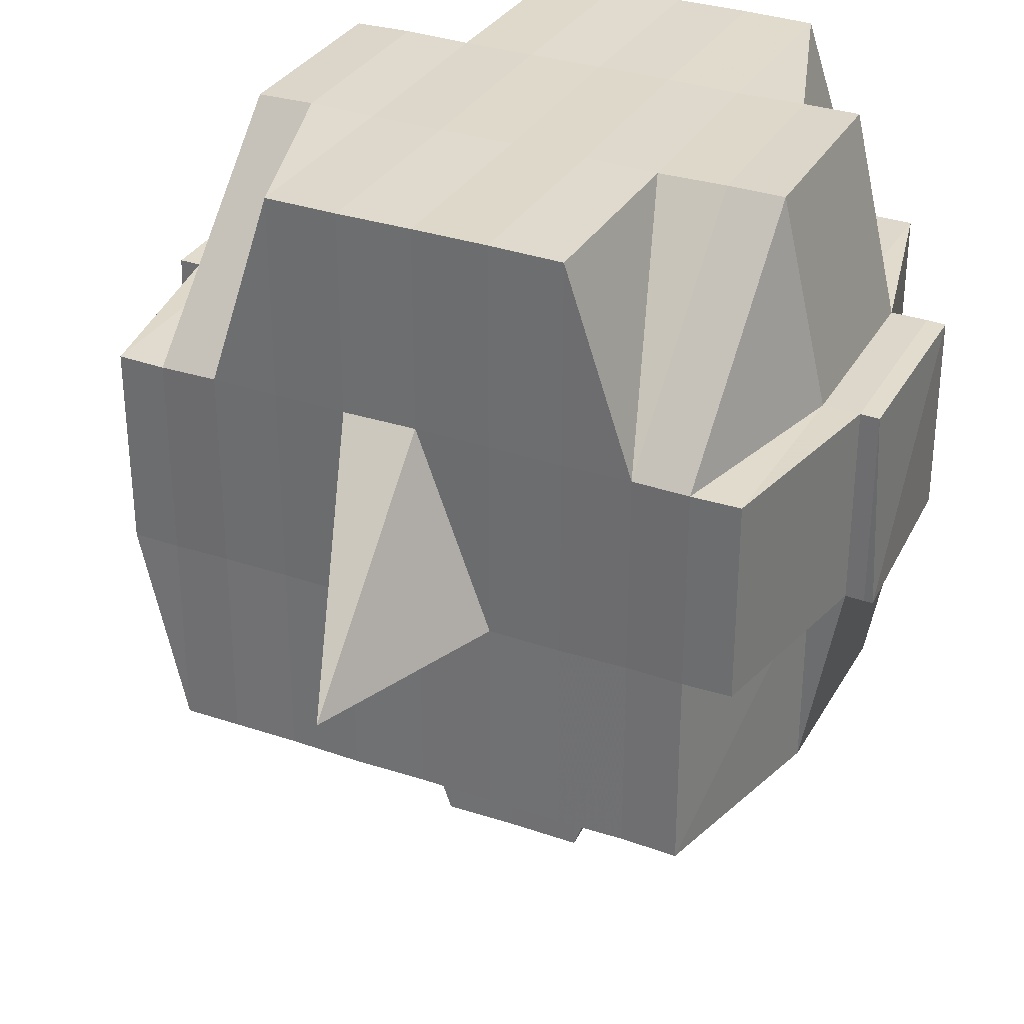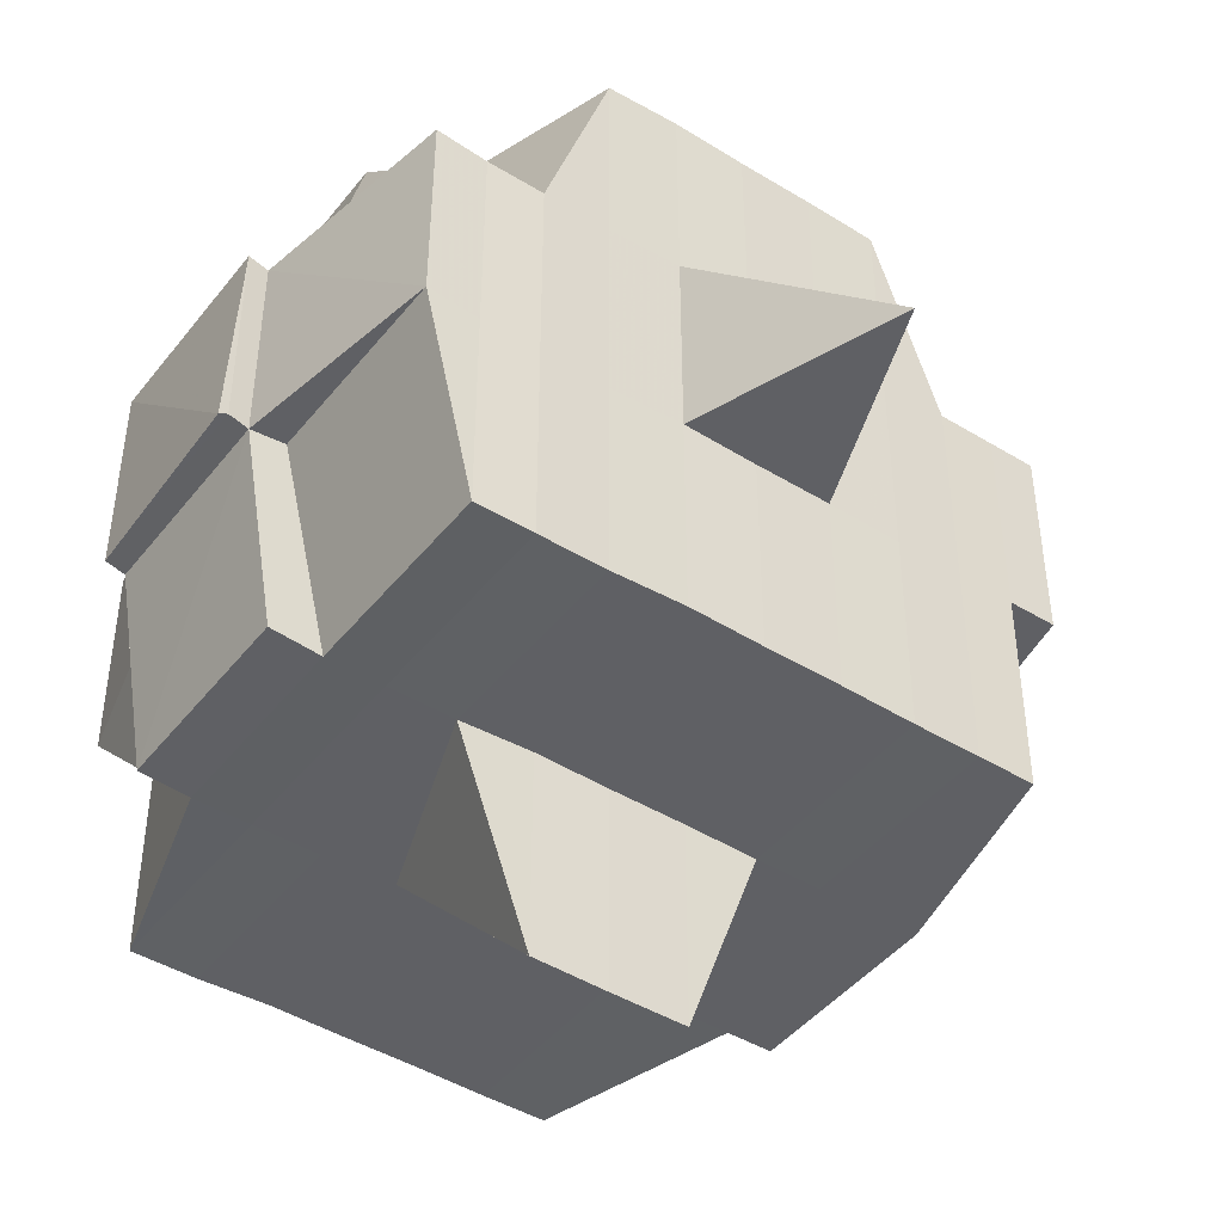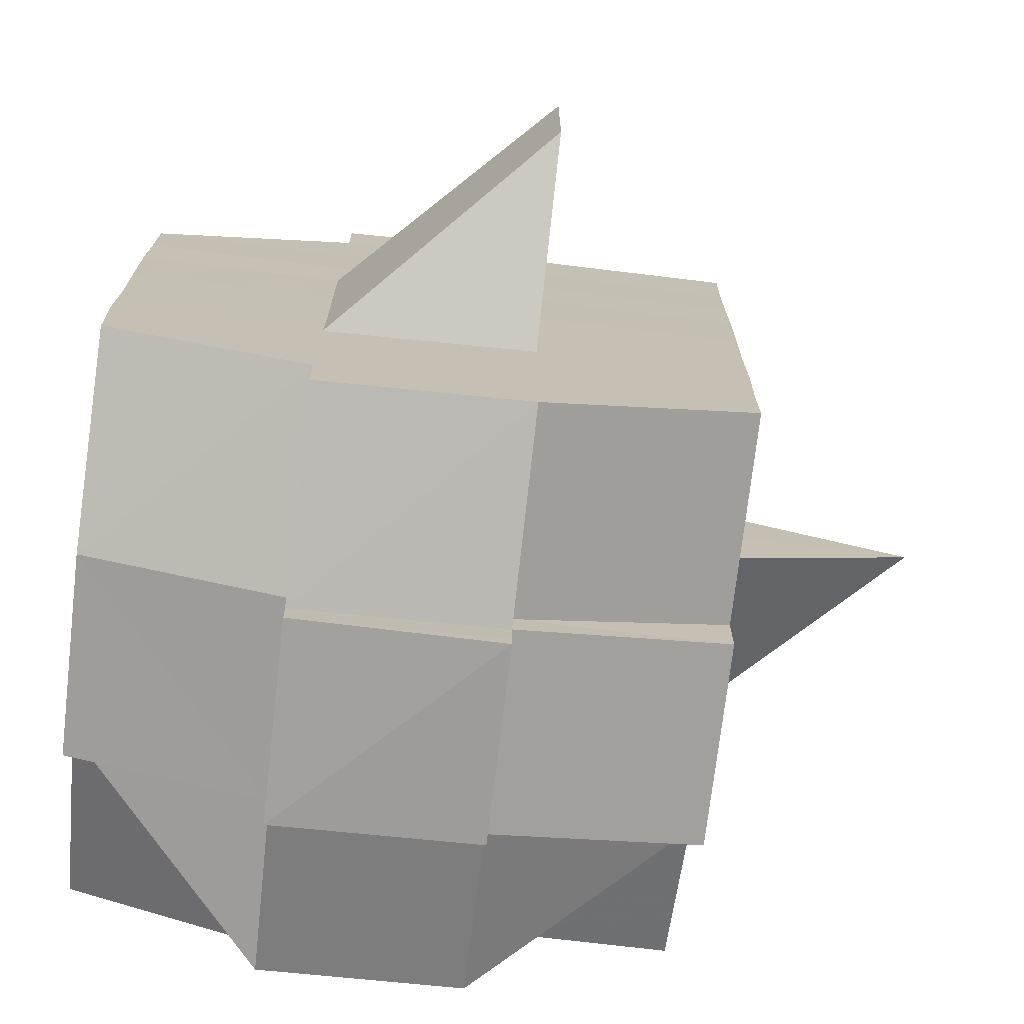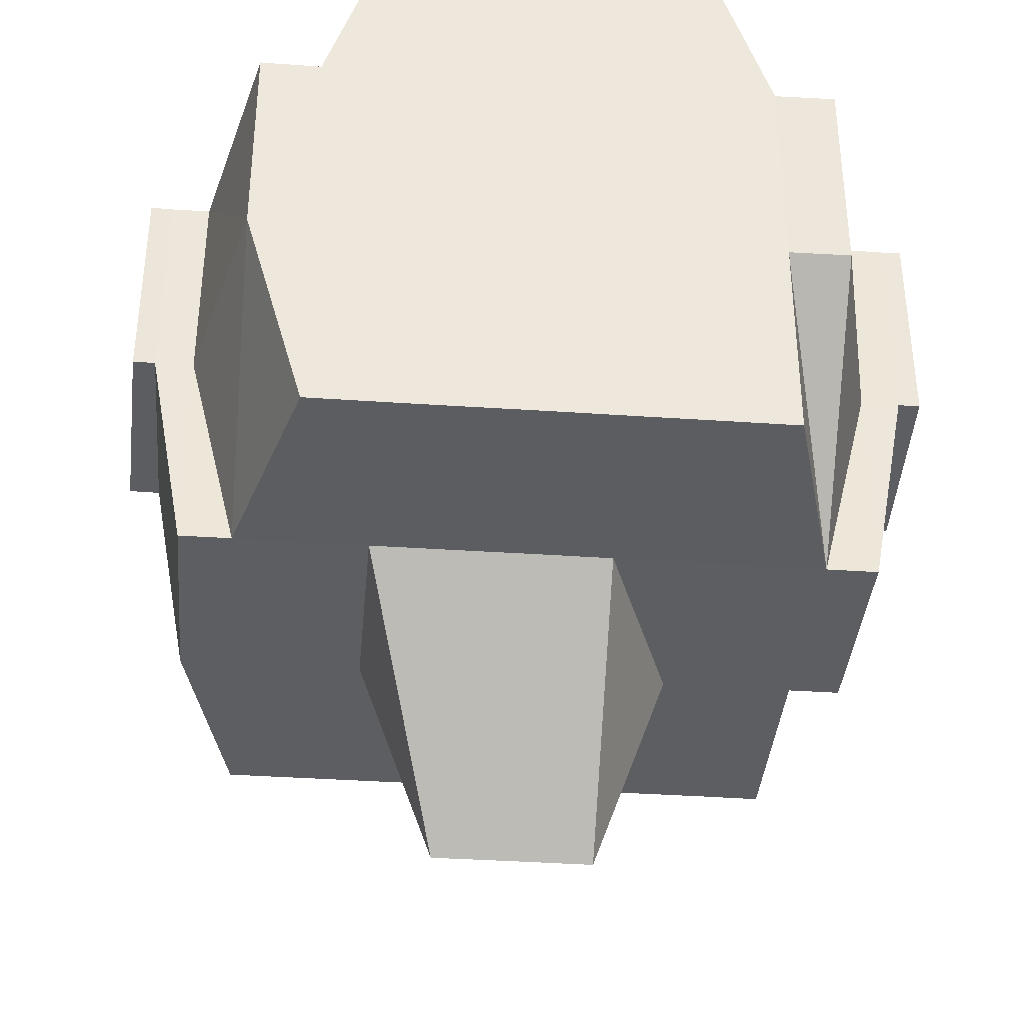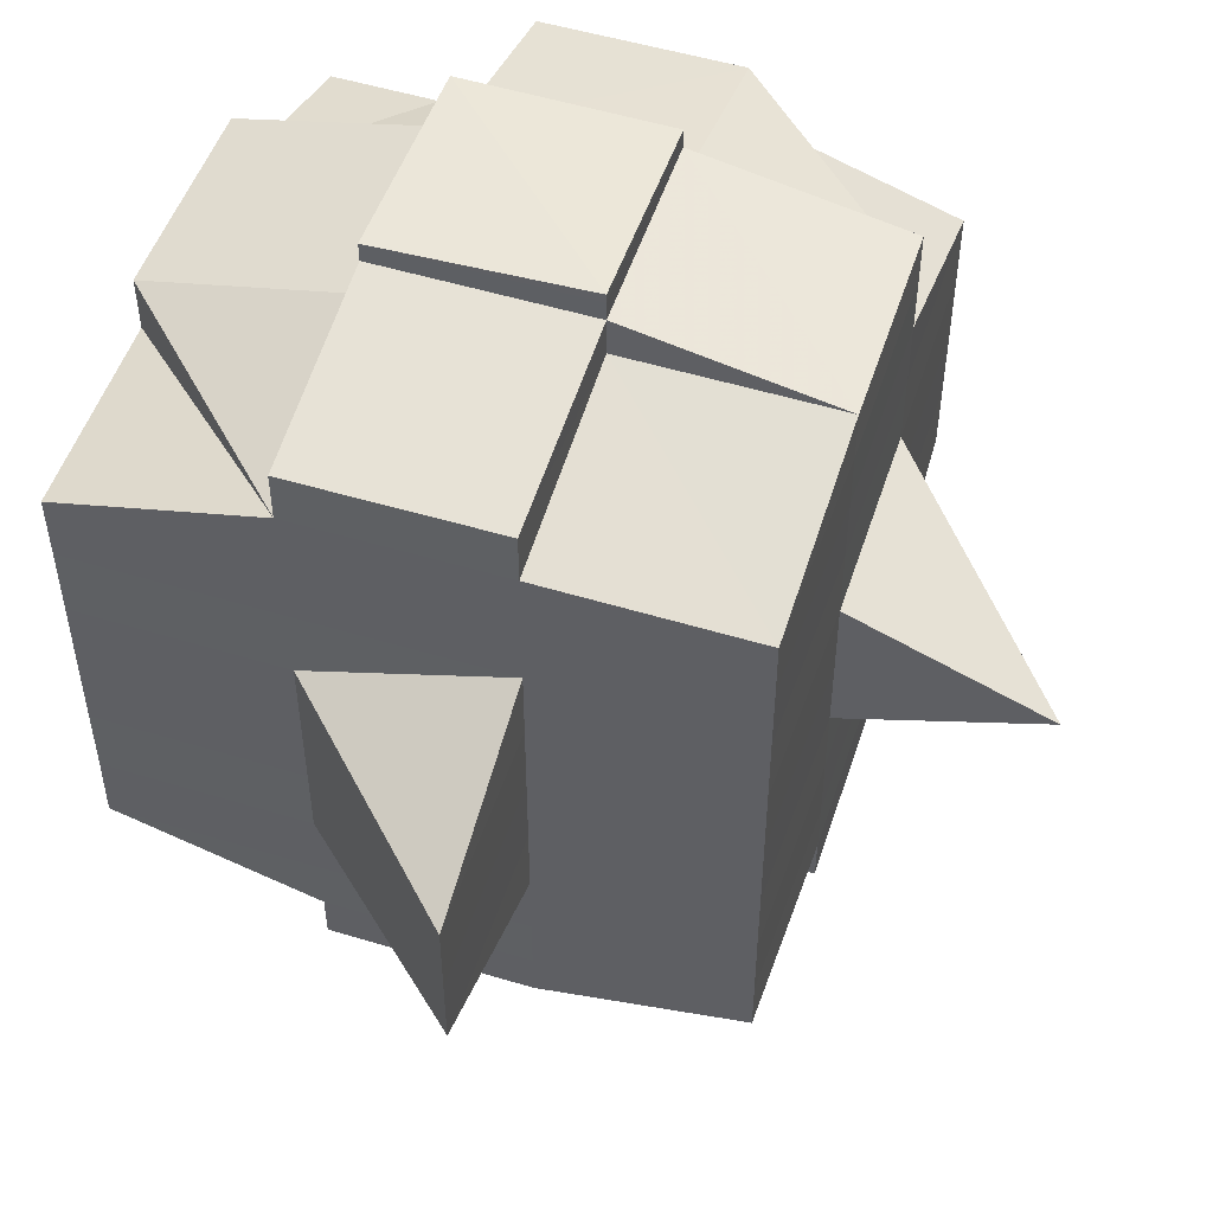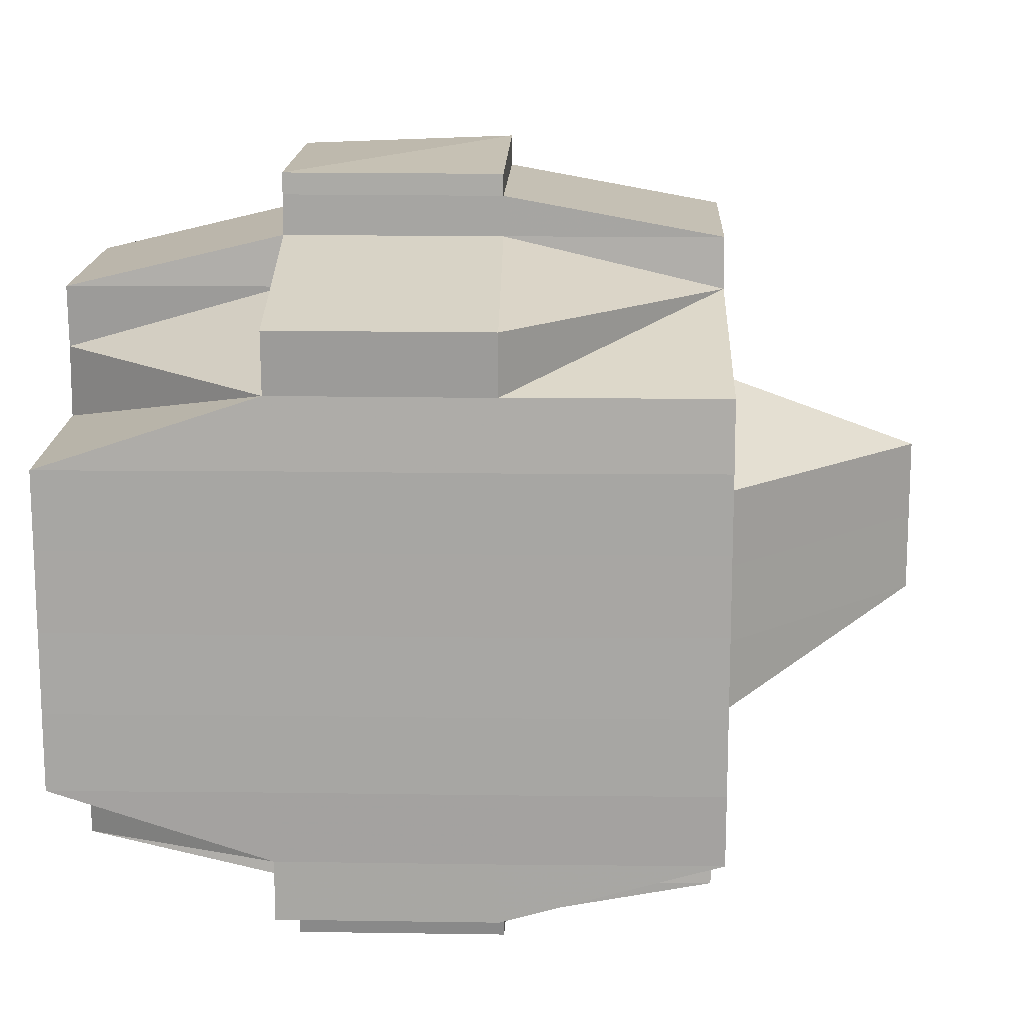
<metadata>
{"format":"obj","ext":"obj","renderer":"f3d","projection":"perspective","resolution":1024,"background":"white","views":[{"elev":32.0,"azim":115.6,"up":"+Y"},{"elev":-44.4,"azim":54.4,"up":"+Y"},{"elev":-72.6,"azim":-6.6,"up":"+Z"},{"elev":-37.6,"azim":-95.0,"up":"+Y"},{"elev":51.6,"azim":18.4,"up":"+Z"},{"elev":15.5,"azim":-88.4,"up":"+Z"}]}
</metadata>
<code>
o 1547
v 2242 1861 10.15
v 2242 1861 10.15
v 2242 1861 10.15
v 2242 1861 10.15
v 2242 1861 10.15
v 2242 1861 10.15
v 2242 1861 10.15
v 2242 1861 10.15
v 2242 1861 10.15
v 2242 1861 10.15
v 2242 1861 10.15
v 2242 1861 10.15
v 2242 1861 10.15
v 2242 1861 10.15
v 2242 1861 10.15
v 2242 1861 10.15
v 2242 1861 10.15
v 2242 1861 10.15
v 2242 1861 10.15
v 2242 1861 10.15
v 2242 1861 10.15
v 2242 1861 10.15
v 2242 1861 10.15
v 2242 1861 10.15
v 2242 1861 10.15
v 2242 1861 10.15
v 2242 1861 10.15
v 2242 1861 10.15
v 2242 1861 10.15
v 2242 1861 10.15
v 2242 1861 10.15
v 2242 1861 10.15
v 2242 1861 10.15
v 2242 1861 10.15
v 2242 1861 10.15
v 2242 1861 10.15
v 2242 1861 10.15
v 2242 1861 10.15
v 2242 1861 10.14
v 2242 1861 10.14
v 2242 1861 10.15
v 2242 1861 10.14
v 2242 1861 10.14
v 2242 1861 10.14
v 2242 1861 10.15
v 2242 1861 10.14
v 2242 1861 10.14
v 2242 1861 10.14
v 2242 1861 10.14
v 2242 1861 10.14
v 2242 1861 10.14
v 2242 1861 10.14
v 2242 1861 10.14
v 2242 1861 10.13
v 2242 1861 10.14
v 2242 1861 10.13
v 2242 1861 10.13
v 2242 1861 10.14
v 2242 1861 10.14
v 2242 1861 10.13
v 2242 1861 10.14
v 2242 1861 10.13
v 2242 1861 10.13
v 2242 1861 10.14
v 2242 1861 10.13
v 2242 1861 10.13
v 2242 1861 10.13
v 2242 1861 10.13
v 2242 1861 10.13
v 2242 1861 10.12
v 2242 1861 10.12
v 2242 1861 10.12
v 2242 1861 10.13
v 2242 1861 10.12
v 2242 1861 10.12
v 2242 1861 10.13
v 2242 1861 10.12
v 2242 1861 10.12
v 2242 1861 10.12
v 2242 1861 10.12
v 2242 1861 10.12
v 2242 1861 10.12
v 2242 1861 10.12
v 2242 1861 10.12
v 2242 1861 10.12
v 2242 1861 10.12
v 2242 1861 10.12
v 2242 1861 10.12
v 2242 1861 10.12
v 2242 1861 10.12
v 2242 1861 10.12
v 2242 1861 10.12
v 2242 1861 10.12
v 2242 1861 10.12
v 2242 1861 10.12
v 2242 1861 10.12
v 2242 1861 10.12
v 2242 1861 10.12
v 2242 1861 10.12
v 2242 1861 10.12
v 2242 1861 10.12
v 2242 1861 10.12
v 2242 1861 10.12
v 2242 1861 10.12
v 2242 1861 10.12
v 2242 1861 10.12
v 2242 1861 10.12
v 2242 1861 10.12
v 2242 1861 10.12
v 2242 1861 10.12
v 2242 1861 10.12
v 2242 1861 10.12
v 2242 1861 10.12
v 2242 1861 10.12
v 2242 1861 10.12
v 2242 1861 10.12
v 2242 1861 10.12
v 2242 1861 10.12
v 2242 1861 10.12
v 2242 1861 10.12
v 2242 1861 10.12
v 2242 1861 10.12
v 2242 1861 10.12
v 2242 1861 10.12
v 2242 1861 10.12
v 2242 1861 10.12
v 2242 1861 10.12
v 2242 1861 10.12
v 2242 1861 10.12
v 2242 1861 10.12
v 2242 1861 10.12
v 2242 1861 10.12
v 2242 1861 10.12
v 2242 1861 10.13
v 2242 1861 10.12
v 2242 1861 10.12
v 2242 1861 10.13
v 2242 1861 10.13
v 2242 1861 10.13
v 2242 1861 10.14
v 2242 1861 10.13
v 2242 1861 10.14
v 2242 1861 10.14
v 2242 1861 10.12
v 2242 1861 10.14
v 2242 1861 10.14
v 2242 1861 10.14
v 2242 1861 10.14
v 2242 1861 10.13
v 2242 1861 10.13
v 2242 1861 10.13
v 2242 1861 10.13
v 2242 1861 10.14
v 2242 1861 10.14
v 2242 1861 10.14
v 2242 1861 10.14
v 2242 1861 10.14
v 2242 1861 10.14
v 2242 1861 10.15
v 2242 1861 10.15
v 2242 1861 10.15
v 2242 1861 10.15
v 2242 1861 10.15
v 2242 1861 10.15
v 2242 1861 10.15
v 2242 1861 10.15
v 2242 1861 10.15
v 2242 1861 10.15
v 2242 1861 10.15
v 2242 1861 10.15
v 2242 1861 10.15
v 2242 1861 10.15
v 2242 1861 10.15
v 2242 1861 10.15
v 2242 1861 10.14
v 2242 1861 10.15
v 2242 1861 10.15
v 2242 1861 10.15
v 2242 1861 10.14
v 2242 1861 10.14
v 2242 1861 10.14
v 2242 1861 10.14
v 2242 1861 10.14
v 2242 1861 10.14
v 2242 1861 10.13
v 2242 1861 10.14
v 2242 1861 10.14
v 2242 1861 10.14
v 2242 1861 10.13
v 2242 1861 10.13
v 2242 1861 10.13
v 2242 1861 10.12
v 2242 1861 10.13
v 2242 1861 10.13
v 2242 1861 10.12
v 2242 1861 10.12
v 2242 1861 10.12
v 2242 1861 10.12
v 2242 1861 10.12
v 2242 1861 10.12
v 2242 1861 10.12
v 2242 1861 10.12
v 2242 1861 10.12
v 2242 1861 10.15
v 2242 1861 10.15
v 2242 1861 10.15
v 2242 1861 10.15
v 2242 1861 10.15
v 2242 1861 10.15
v 2242 1861 10.15
v 2242 1861 10.15
v 2242 1861 10.15
v 2242 1861 10.15
v 2242 1861 10.15
v 2242 1861 10.15
v 2242 1861 10.15
v 2242 1861 10.15
v 2242 1861 10.15
v 2242 1861 10.15
v 2242 1861 10.15
v 2242 1861 10.15
v 2242 1861 10.15
v 2242 1861 10.15
v 2242 1861 10.15
v 2242 1861 10.15
v 2242 1861 10.15
v 2242 1861 10.15
v 2242 1861 10.15
v 2242 1861 10.15
v 2242 1861 10.14
v 2242 1861 10.15
v 2242 1861 10.14
v 2242 1861 10.15
v 2242 1861 10.14
v 2242 1861 10.14
v 2242 1861 10.14
v 2242 1861 10.14
v 2242 1861 10.14
v 2242 1861 10.14
v 2242 1861 10.14
v 2242 1861 10.14
v 2242 1861 10.14
v 2242 1861 10.14
v 2242 1861 10.14
v 2242 1861 10.14
v 2242 1861 10.15
v 2242 1861 10.13
v 2242 1861 10.14
v 2242 1861 10.13
v 2242 1861 10.14
v 2242 1861 10.13
v 2242 1861 10.13
v 2242 1861 10.14
v 2242 1861 10.14
v 2242 1861 10.13
v 2242 1861 10.13
v 2242 1861 10.13
v 2242 1861 10.15
v 2242 1861 10.15
v 2242 1861 10.15
v 2242 1861 10.15
v 2242 1861 10.15
v 2242 1861 10.15
v 2242 1861 10.12
v 2242 1861 10.13
v 2242 1861 10.12
v 2242 1861 10.12
v 2242 1861 10.13
v 2242 1861 10.13
v 2242 1861 10.14
v 2242 1861 10.13
v 2242 1861 10.14
v 2242 1861 10.13
v 2242 1861 10.14
v 2242 1861 10.13
v 2242 1861 10.12
v 2242 1861 10.14
v 2242 1861 10.14
v 2242 1861 10.14
v 2242 1861 10.14
v 2242 1861 10.14
v 2242 1861 10.13
v 2242 1861 10.14
v 2242 1861 10.12
v 2242 1861 10.12
v 2242 1861 10.12
v 2242 1861 10.12
v 2242 1861 10.12
v 2242 1861 10.12
v 2242 1861 10.12
v 2242 1861 10.12
v 2242 1861 10.12
v 2242 1861 10.12
v 2242 1861 10.12
v 2242 1861 10.13
v 2242 1861 10.13
v 2242 1861 10.13
v 2242 1861 10.13
v 2242 1861 10.12
v 2242 1861 10.13
v 2242 1861 10.14
v 2242 1861 10.13
v 2242 1861 10.13
v 2242 1861 10.13
v 2242 1861 10.14
v 2242 1861 10.14
v 2242 1861 10.14
v 2242 1861 10.14
v 2242 1861 10.14
v 2242 1861 10.14
v 2242 1861 10.14
v 2242 1861 10.14
v 2242 1861 10.14
v 2242 1861 10.14
v 2242 1861 10.14
v 2242 1861 10.15
v 2242 1861 10.15
v 2242 1861 10.15
v 2242 1861 10.15
v 2242 1861 10.15
v 2242 1861 10.15
v 2242 1861 10.15
v 2242 1861 10.15
v 2242 1861 10.15
v 2242 1861 10.14
v 2242 1861 10.14
v 2242 1861 10.14
v 2242 1861 10.14
v 2242 1861 10.13
v 2242 1861 10.12
v 2242 1861 10.12
v 2242 1861 10.12
v 2242 1861 10.12
v 2242 1861 10.12
v 2242 1861 10.12
v 2242 1861 10.12
v 2242 1861 10.12
f 1 2 3
f 4 5 2
f 6 7 4
f 7 8 9
f 8 10 11
f 12 13 5
f 14 15 3
f 16 17 14
f 18 19 15
f 17 20 18
f 21 22 19
f 23 24 22
f 25 26 18
f 20 27 26
f 27 28 29
f 29 23 26
f 30 29 26
f 29 31 23
f 32 31 29
f 26 33 34
f 26 34 35
f 31 36 33
f 37 35 38
f 32 39 31
f 40 39 41
f 42 43 39
f 39 44 31
f 31 44 45
f 44 46 36
f 39 47 44
f 43 48 47
f 49 47 39
f 47 50 44
f 50 51 46
f 44 50 52
f 47 53 50
f 48 54 53
f 55 53 47
f 54 56 57
f 53 58 50
f 50 58 59
f 53 57 58
f 60 57 53
f 58 61 51
f 57 62 58
f 62 63 61
f 58 62 64
f 57 65 62
f 66 65 57
f 65 67 62
f 67 68 63
f 62 67 69
f 65 70 67
f 66 70 65
f 70 71 67
f 71 72 68
f 67 71 73
f 74 70 66
f 74 75 70
f 76 74 66
f 75 77 78
f 79 80 77
f 81 80 82
f 83 82 84
f 85 75 74
f 85 86 75
f 87 85 74
f 87 74 76
f 88 85 87
f 88 86 85
f 89 86 90
f 91 92 88
f 92 93 94
f 86 95 96
f 97 98 86
f 99 100 95
f 93 101 99
f 86 99 102
f 103 104 100
f 98 103 105
f 101 106 107
f 108 107 109
f 105 110 111
f 112 109 113
f 114 113 115
f 116 117 112
f 117 106 118
f 119 117 120
f 121 118 122
f 123 116 124
f 125 122 126
f 105 125 127
f 128 124 129
f 130 123 129
f 129 126 131
f 129 131 132
f 133 132 134
f 133 129 135
f 136 129 133
f 137 134 138
f 139 138 140
f 137 133 141
f 142 140 143
f 144 133 137
f 144 136 133
f 145 143 146
f 147 148 145
f 148 149 142
f 149 150 151
f 152 151 153
f 154 153 155
f 156 155 157
f 158 146 159
f 160 159 161
f 162 161 163
f 164 163 165
f 166 167 165
f 168 169 167
f 170 171 164
f 172 160 171
f 160 158 173
f 174 160 172
f 23 174 172
f 175 158 160
f 174 175 160
f 52 175 174
f 176 174 177
f 178 179 174
f 179 180 175
f 175 181 158
f 59 181 175
f 180 182 181
f 181 183 184
f 182 185 186
f 64 186 181
f 181 186 187
f 186 188 183
f 185 189 190
f 69 190 186
f 186 190 154
f 190 191 188
f 189 192 193
f 193 194 191
f 73 193 190
f 190 193 152
f 193 144 137
f 195 144 193
f 195 136 144
f 196 136 195
f 71 196 195
f 197 196 71
f 198 199 71
f 199 200 196
f 196 127 136
f 200 201 127
f 102 127 196
f 127 202 203
f 127 111 202
f 204 205 206
f 205 207 208
f 204 209 210
f 211 212 1
f 213 214 212
f 212 215 216
f 212 217 37
f 217 218 215
f 219 217 220
f 221 222 217
f 217 223 25
f 223 224 218
f 225 223 217
f 226 227 224
f 223 226 228
f 225 229 223
f 229 226 223
f 229 230 226
f 231 229 225
f 230 232 226
f 226 232 233
f 234 230 229
f 234 235 230
f 236 234 229
f 231 236 229
f 236 237 234
f 237 235 234
f 238 237 236
f 239 236 231
f 240 241 239
f 241 242 238
f 243 244 237
f 245 243 236
f 246 245 231
f 244 247 248
f 242 249 250
f 249 251 252
f 250 253 254
f 252 255 253
f 247 256 257
f 258 246 259
f 260 259 261
f 12 259 262
f 259 263 13
f 173 231 259
f 259 231 225
f 256 264 265
f 264 266 267
f 135 267 265
f 141 265 257
f 257 265 268
f 265 267 269
f 265 269 268
f 257 268 270
f 268 269 271
f 270 268 272
f 268 273 274
f 269 275 273
f 269 276 275
f 270 274 277
f 235 277 278
f 279 270 235
f 235 270 280
f 281 282 270
f 283 281 235
f 267 284 269
f 267 285 284
f 286 285 267
f 285 88 284
f 284 88 87
f 286 287 288
f 289 290 287
f 291 290 292
f 293 292 294
f 284 87 295
f 295 87 76
f 76 296 297
f 298 299 295
f 295 76 300
f 300 76 60
f 300 297 301
f 302 295 300
f 303 295 302
f 304 298 302
f 302 300 305
f 305 300 55
f 305 301 306
f 307 302 305
f 271 302 307
f 308 304 307
f 307 305 309
f 309 305 49
f 309 306 310
f 311 307 309
f 272 307 311
f 312 308 311
f 313 312 232
f 280 311 232
f 311 309 314
f 232 311 314
f 314 309 315
f 232 314 233
f 314 310 316
f 233 314 32
f 233 32 317
f 317 316 318
f 319 320 317
f 321 318 322
f 323 324 322
f 325 326 327
f 328 329 326
f 330 331 332
f 333 334 335
f 335 336 337

</code>
